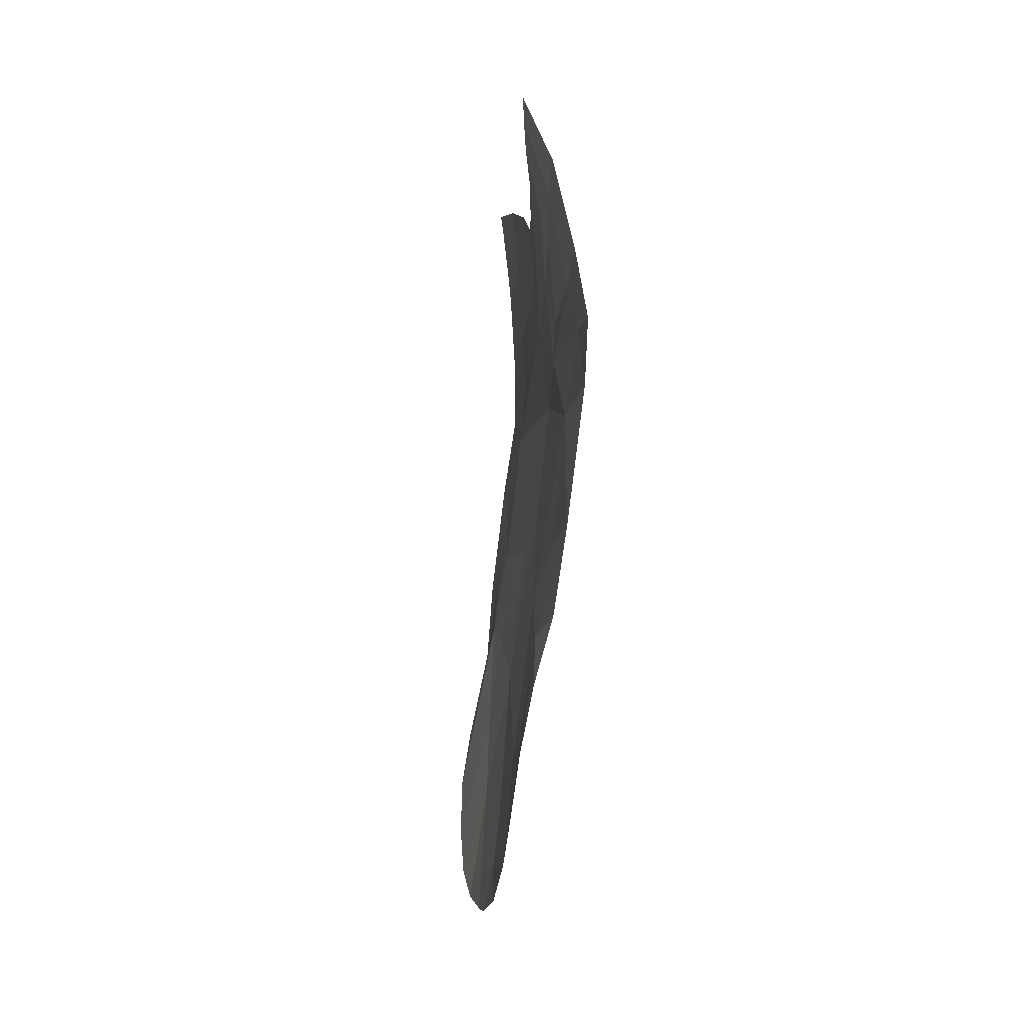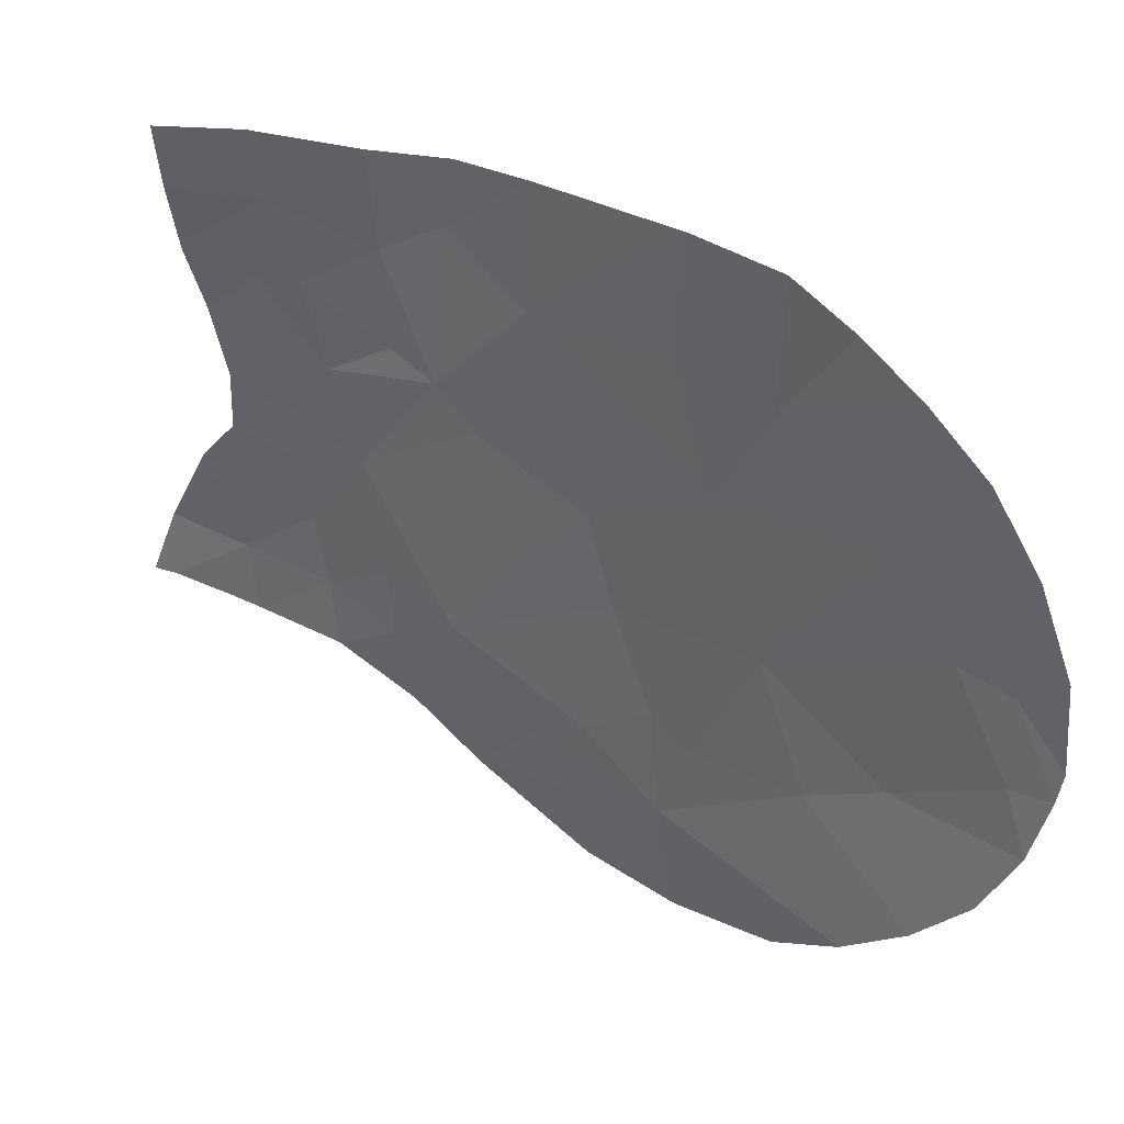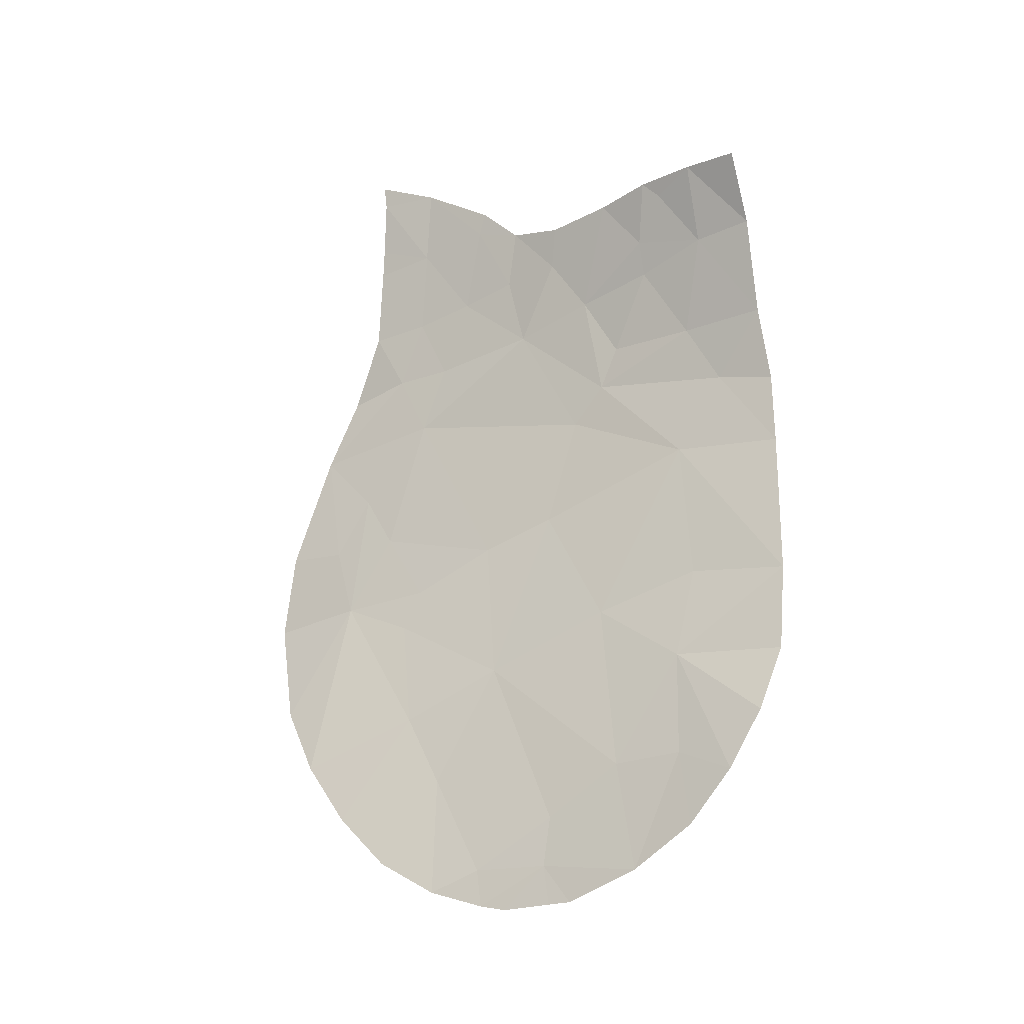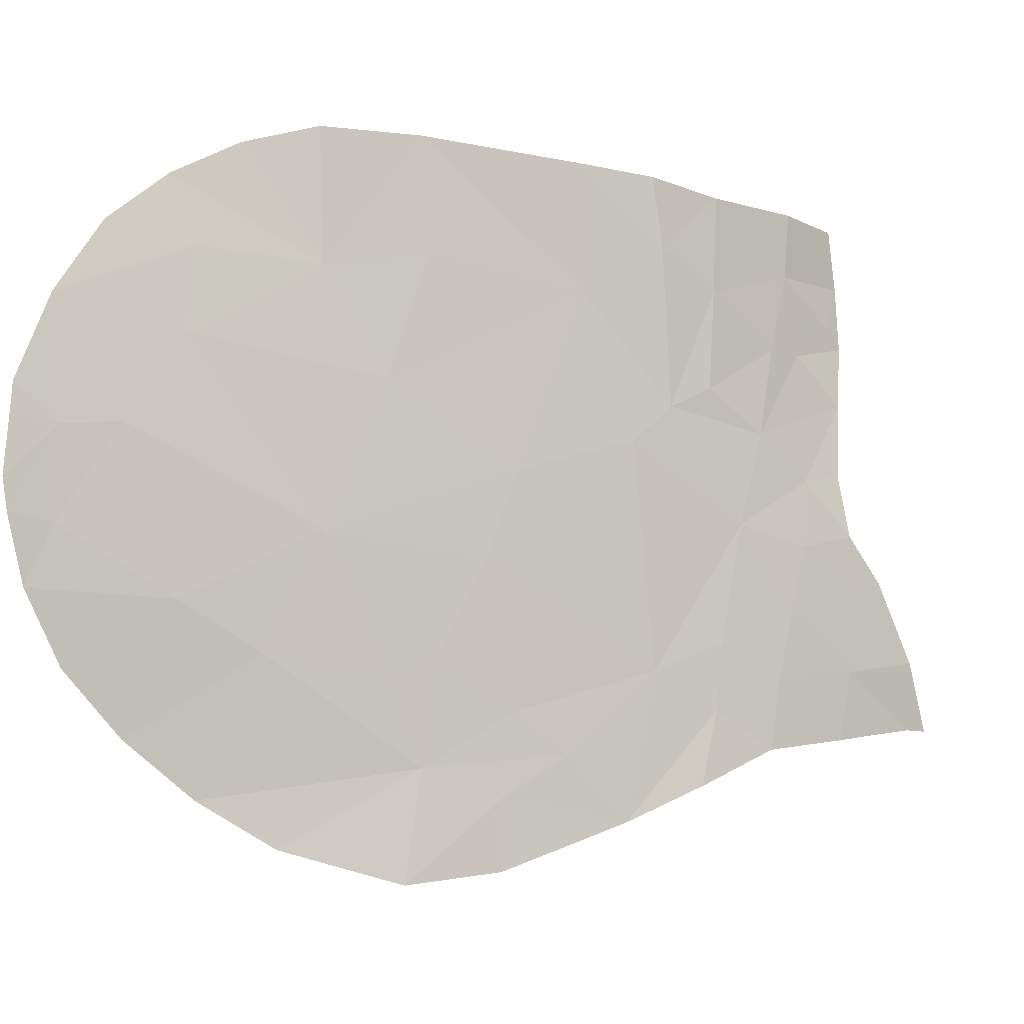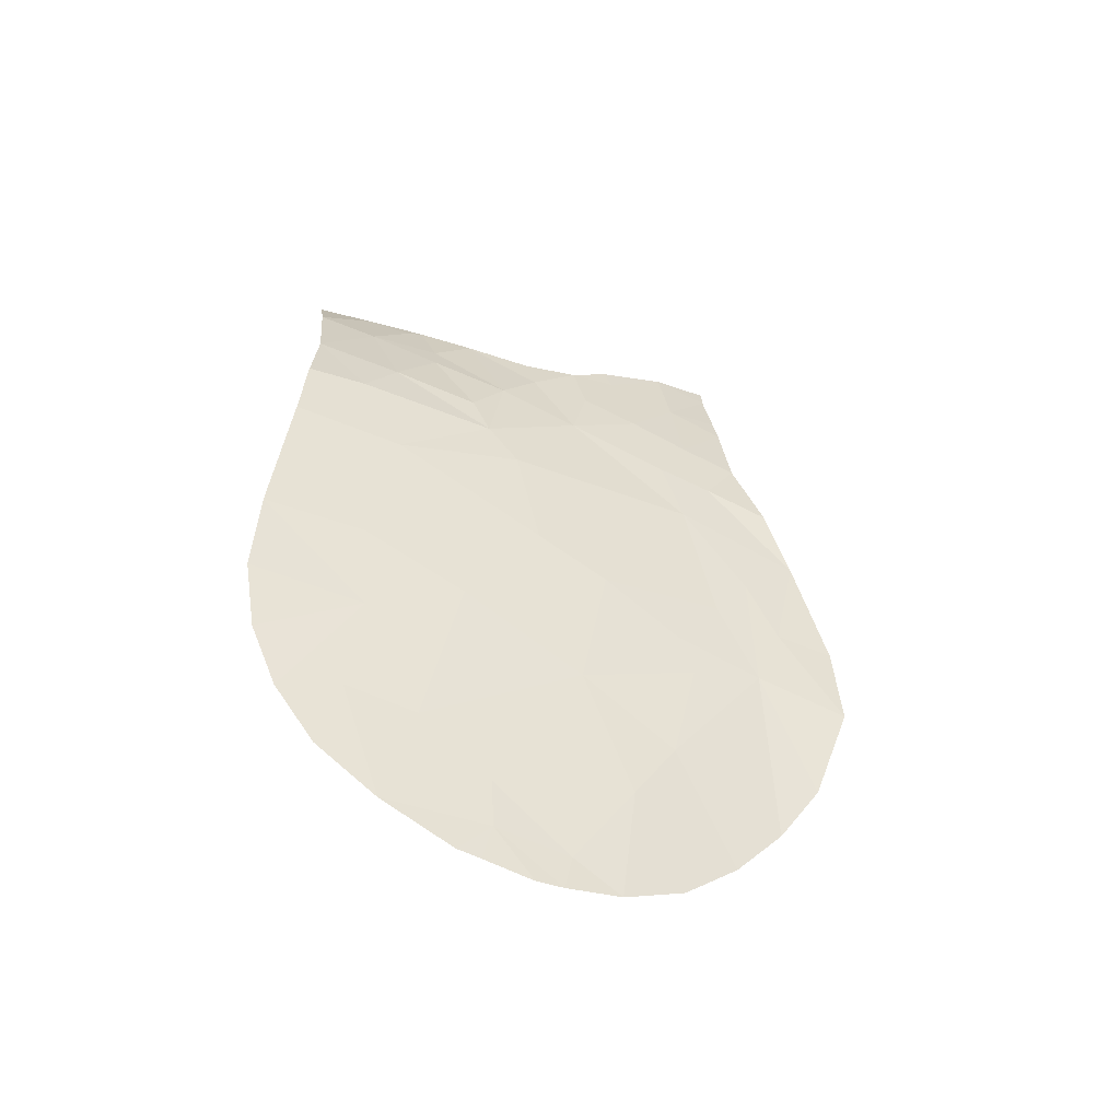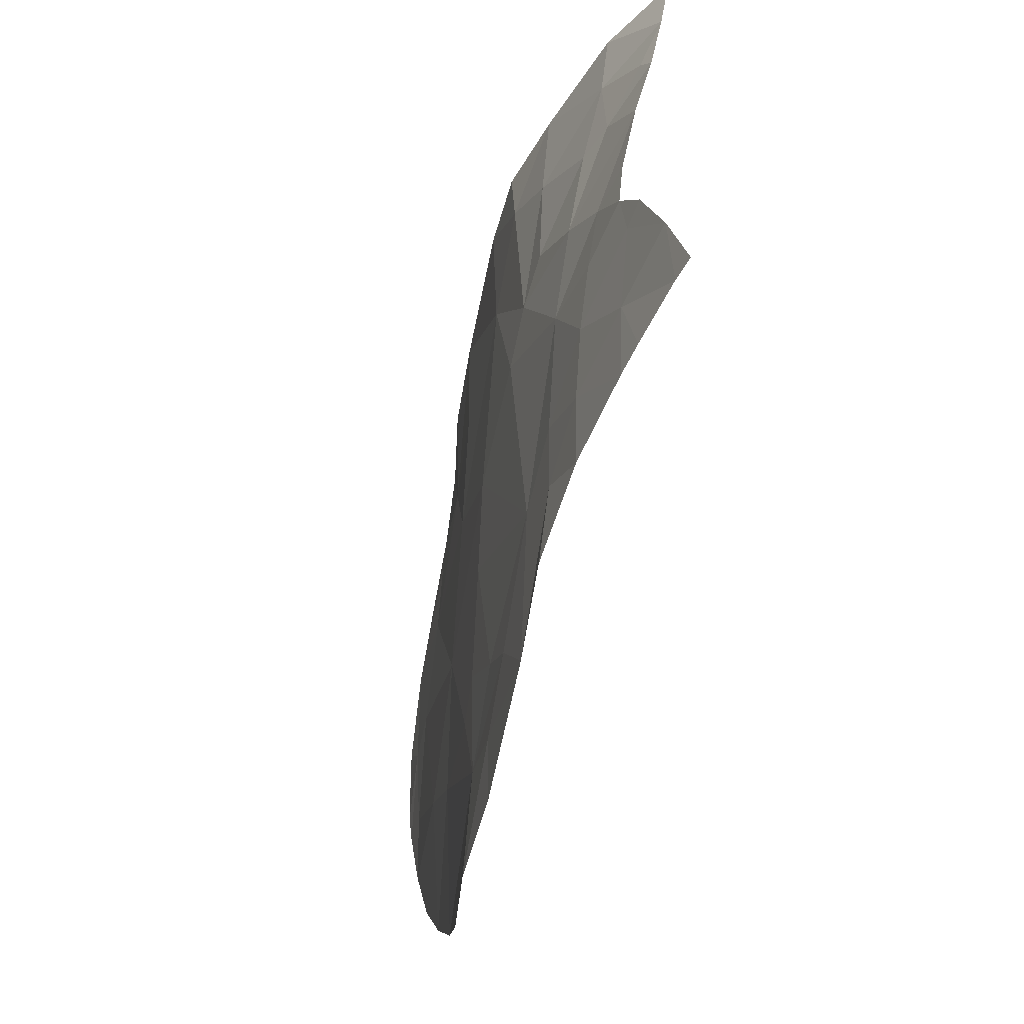
<metadata>
{"format":"obj","ext":"obj","renderer":"f3d","projection":"perspective","resolution":1024,"background":"white","views":[{"elev":-15.0,"azim":-7.2,"up":"+Y"},{"elev":35.8,"azim":-57.0,"up":"+Z"},{"elev":-15.3,"azim":-61.1,"up":"+Y"},{"elev":-5.9,"azim":59.9,"up":"+Z"},{"elev":-54.6,"azim":66.0,"up":"+Y"},{"elev":-45.7,"azim":162.7,"up":"+Z"}]}
</metadata>
<code>
o crack_only_159
v 3.105 4.071 -4.416
v 3.067 3.702 -4.636
v 3.126 4.412 -4.767
v 2.763 1.765 -4.349
v 2.914 2.429 -3.922
v 2.872 1.994 -3.67
v 2.799 2.131 -4.643
v 2.797 1.395 -3.318
v 2.757 1.262 -3.633
v 3.17 4.994 -3.825
v 3.147 4.579 -3.978
v 3.162 4.96 -4.18
v 2.876 2.073 -1.922
v 2.886 2.029 -2.359
v 2.805 1.36 -2.204
v 3.074 3.751 -4.204
v 3.097 3.595 -3.419
v 3.127 3.76 -2.958
v 3.166 5.373 -4.016
v 3.166 5.461 -3.637
v 3.155 5.323 -4.388
v 3.21 4.54 -1.347
v 3.211 4.601 -1.71
v 3.143 5 -1.397
v 3.171 4.958 -1.923
v 3.185 4.668 -2.572
v 3.179 4.922 -2.454
v 3.181 4.854 -4.581
v 2.821 1.407 -2.848
v 2.799 1.176 -2.654
v 3.037 5.535 -1.762
v 3.01 5.583 -1.4
v 3.036 3.055 -2.528
v 3.066 3.262 -1.874
v 2.971 2.71 -1.962
v 3.168 4.129 -1.997
v 2.828 6.005 -1.419
v 2.88 6.004 -1.763
v 3.151 5.554 -3.279
v 3.114 5.976 -3.503
v 2.857 1.715 -2.818
v 2.797 1.165 -2.8
v 3.015 3.264 -4.487
v 2.883 2.531 -4.885
v 3.029 3.163 -5.066
v 3.126 5.887 -3.958
v 2.749 1.459 -4.014
v 2.787 1.139 -3.111
v 2.778 1.167 -3.28
v 3.097 5.393 -2.195
v 2.96 5.883 -2.013
v 2.941 5.982 -2.121
v 3.118 5.82 -4.335
v 3.054 6.337 -4.276
v 3.098 5.992 -4.314
v 3.182 4.104 -1.321
v 3.082 6.343 -3.902
v 3.182 4.429 -2.774
v 3.06 3.22 -1.26
v 3.172 5.126 -3.178
v 3.146 5.281 -2.674
v 3.045 5.608 -2.202
v 3.063 3.699 -5.01
v 3.101 6.114 -3.457
v 3.037 6.475 -4.282
v 2.977 2.69 -1.261
v 2.877 2.302 -1.372
v 2.824 1.944 -1.561
v 2.805 1.618 -1.824
v 3.113 5.605 -2.912
v 2.986 2.726 -3.305
v 3.012 3.094 -4.036
v 3.047 3.34 -3.93
v 3.012 5.914 -2.457
v 3.116 5.904 -3.207
v 3.073 5.858 -2.868
f 1 2 3
f 4 5 6
f 4 7 5
f 8 9 6
f 10 11 12
f 13 15 14
f 1 11 16
f 17 11 18
f 10 19 20
f 19 12 21
f 22 23 24
f 23 25 24
f 12 19 10
f 25 26 27
f 26 25 23
f 12 3 28
f 12 11 3
f 29 15 30
f 31 24 25
f 31 32 24
f 33 34 35
f 26 23 36
f 37 32 38
f 31 38 32
f 39 20 40
f 8 6 41
f 29 30 42
f 1 3 11
f 43 44 45
f 19 46 20
f 47 4 6
f 29 42 48
f 40 20 46
f 28 21 12
f 8 49 9
f 50 25 27
f 50 31 25
f 51 52 38
f 51 38 31
f 53 19 21
f 54 46 55
f 53 46 19
f 53 55 46
f 56 23 22
f 56 36 23
f 57 40 46
f 58 18 11
f 29 41 15
f 41 14 15
f 36 59 34
f 36 56 59
f 60 58 11
f 60 11 10
f 58 36 18
f 50 27 61
f 62 50 61
f 58 60 26
f 58 26 36
f 63 2 45
f 2 63 3
f 8 41 29
f 49 8 29
f 29 48 49
f 9 47 6
f 40 57 64
f 57 46 54
f 54 65 57
f 26 61 27
f 35 34 59
f 35 66 67
f 35 59 66
f 13 35 68
f 35 67 68
f 69 13 68
f 13 69 15
f 26 60 61
f 70 61 60
f 60 39 70
f 13 14 35
f 33 35 14
f 33 14 71
f 72 73 71
f 5 72 71
f 5 71 6
f 41 6 71
f 14 41 71
f 60 20 39
f 60 10 20
f 73 17 71
f 18 71 17
f 34 33 36
f 33 18 36
f 18 33 71
f 43 73 72
f 43 72 5
f 43 5 7
f 43 7 44
f 62 61 74
f 40 64 75
f 75 39 40
f 43 45 2
f 16 43 1
f 43 2 1
f 43 16 73
f 75 70 39
f 75 76 70
f 70 74 61
f 70 76 74
f 74 52 62
f 51 31 62
f 50 62 31
f 52 51 62
f 73 16 17
f 16 11 17

</code>
